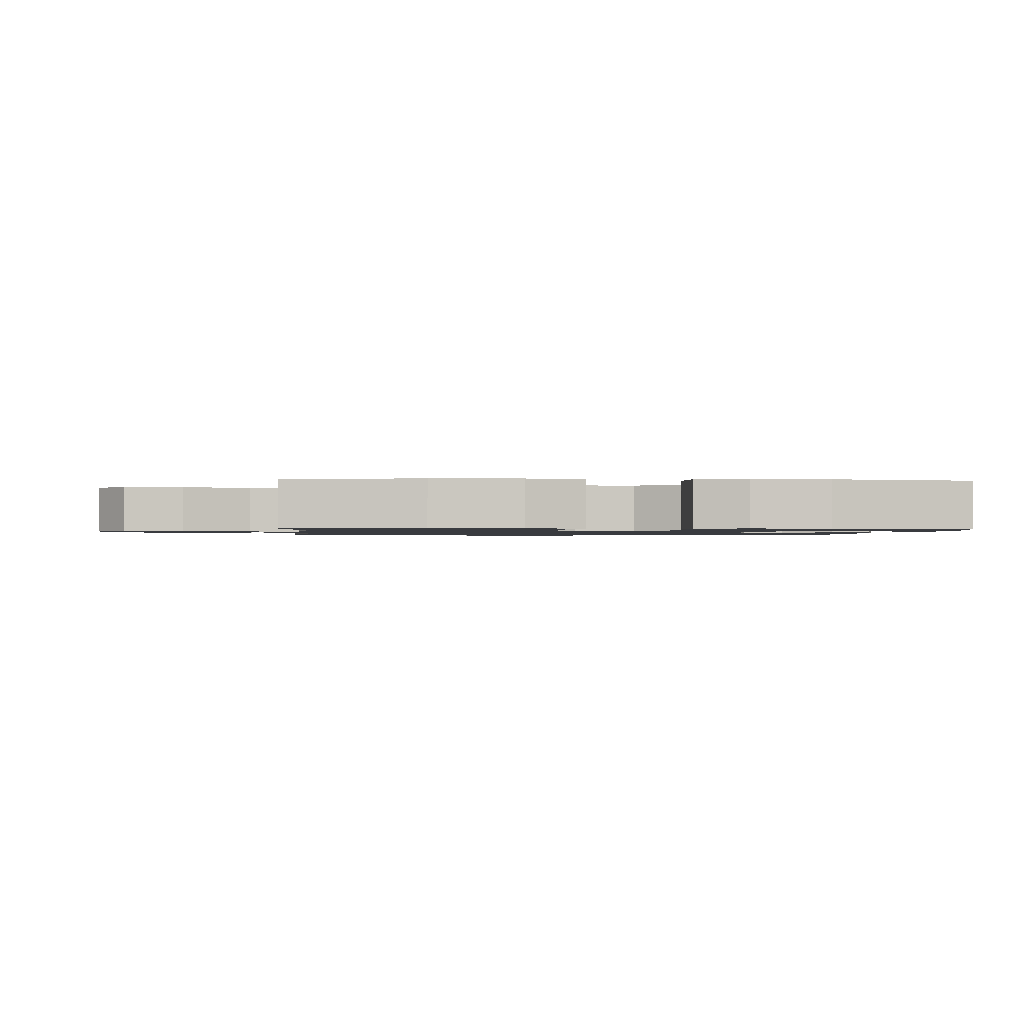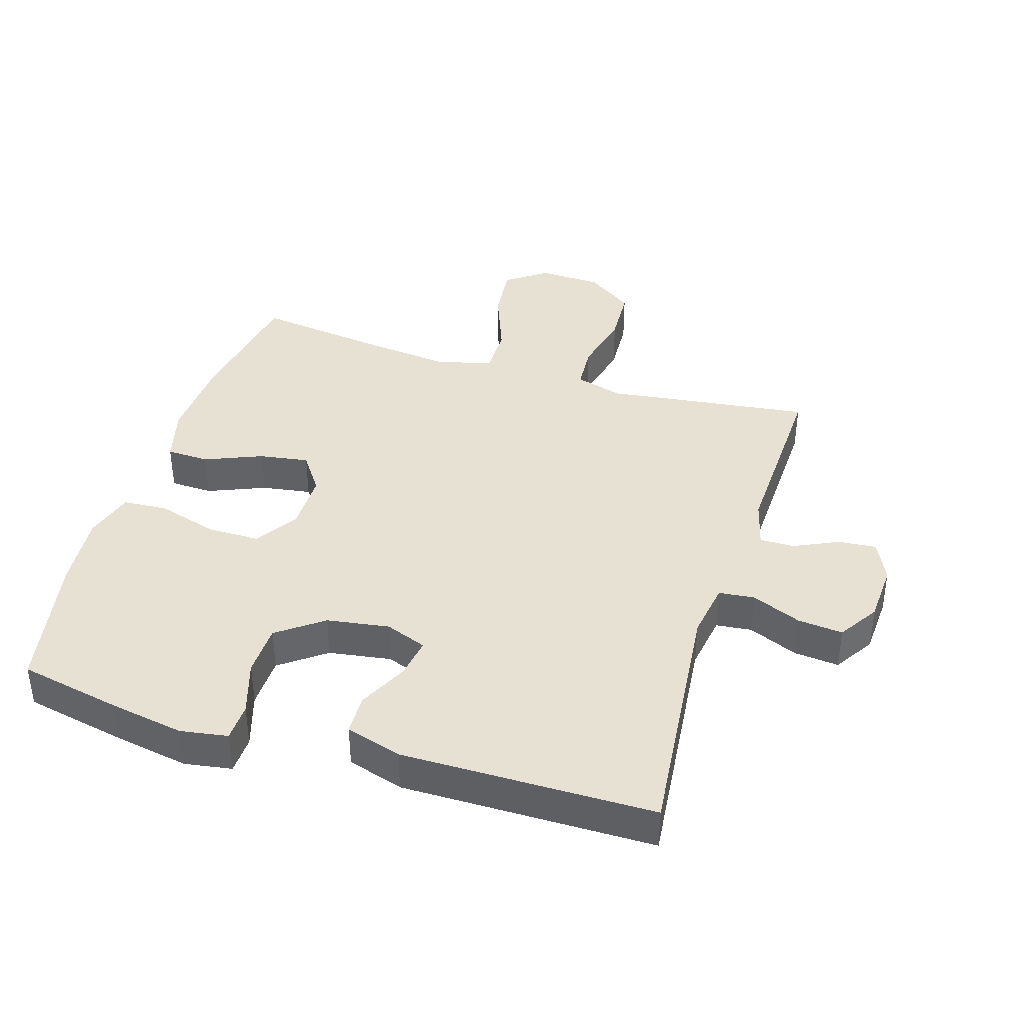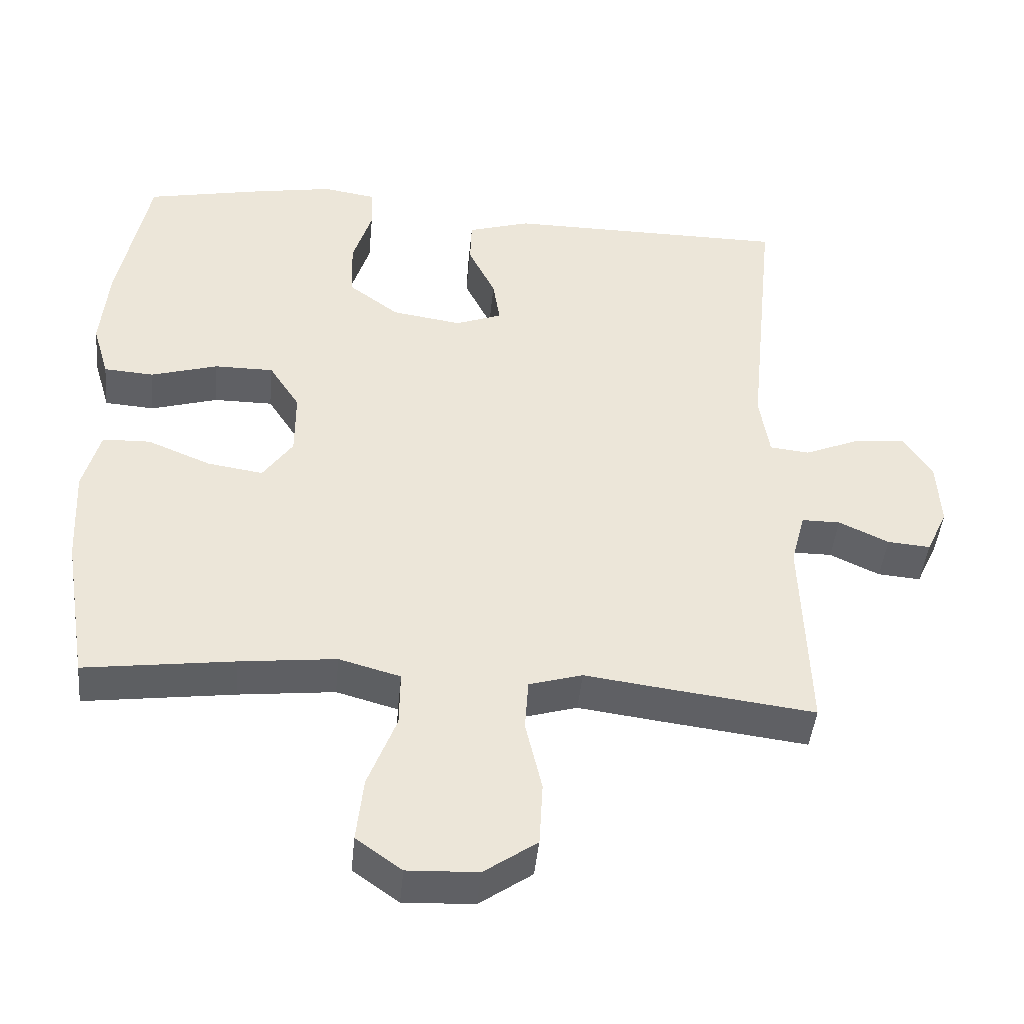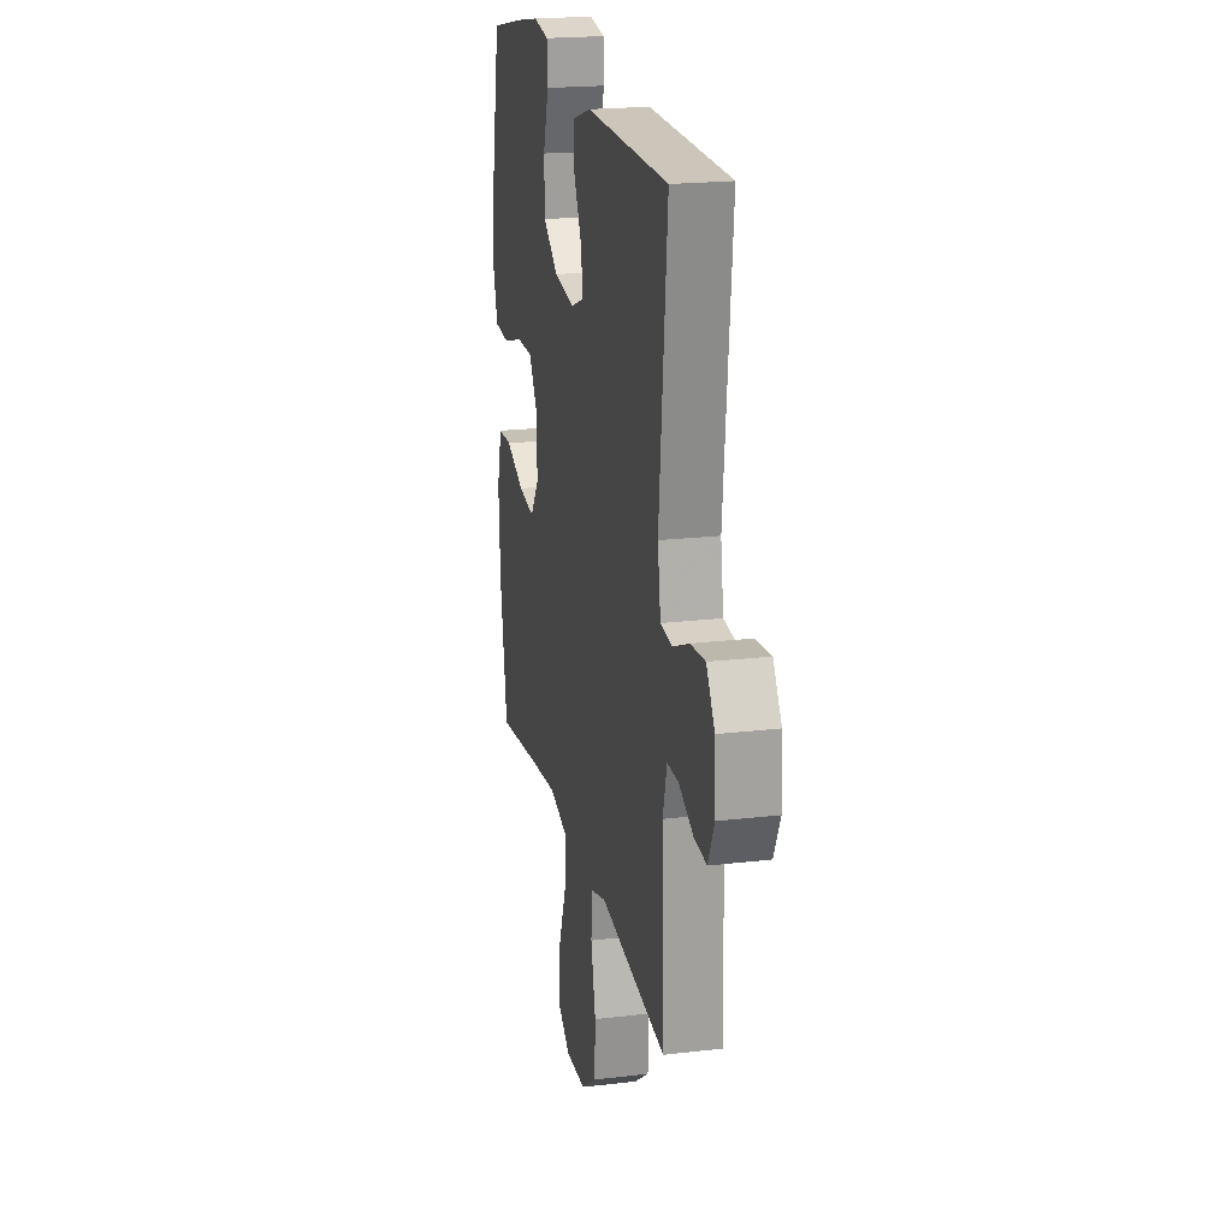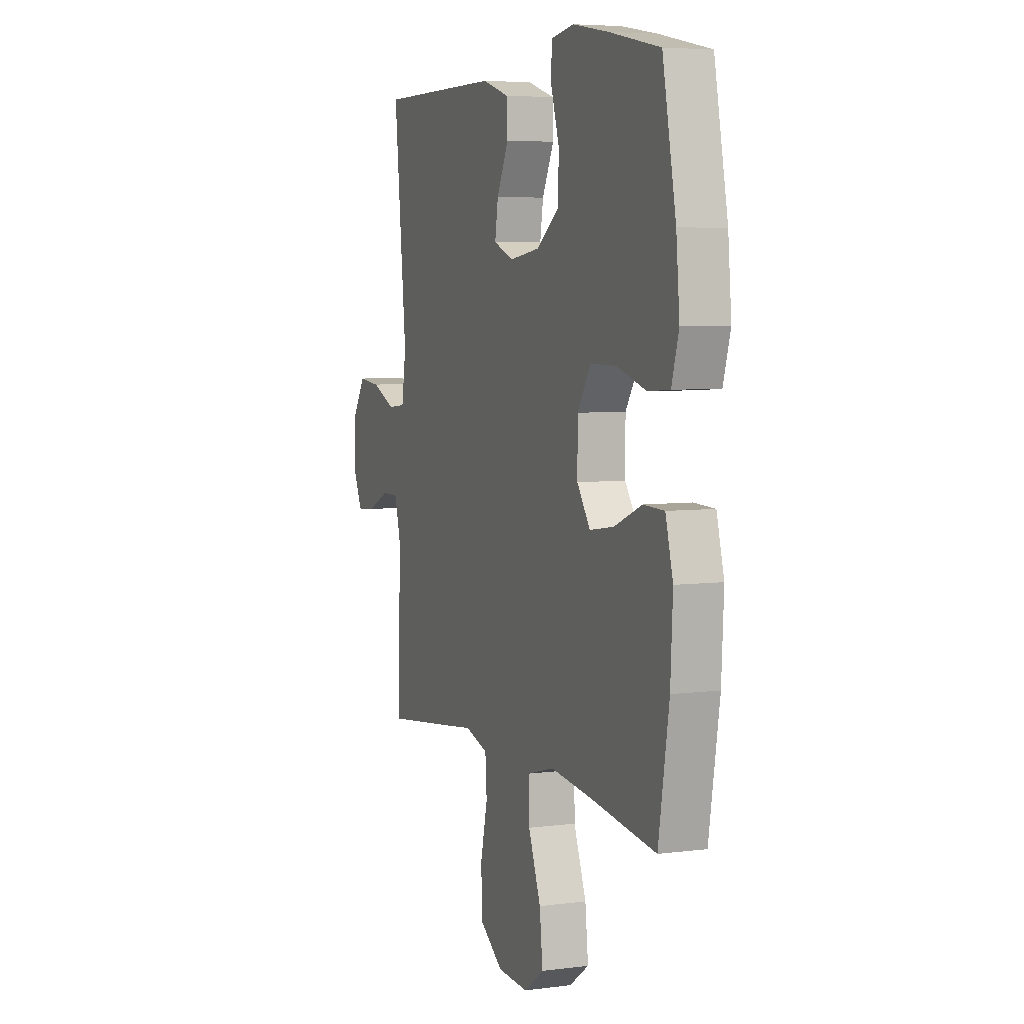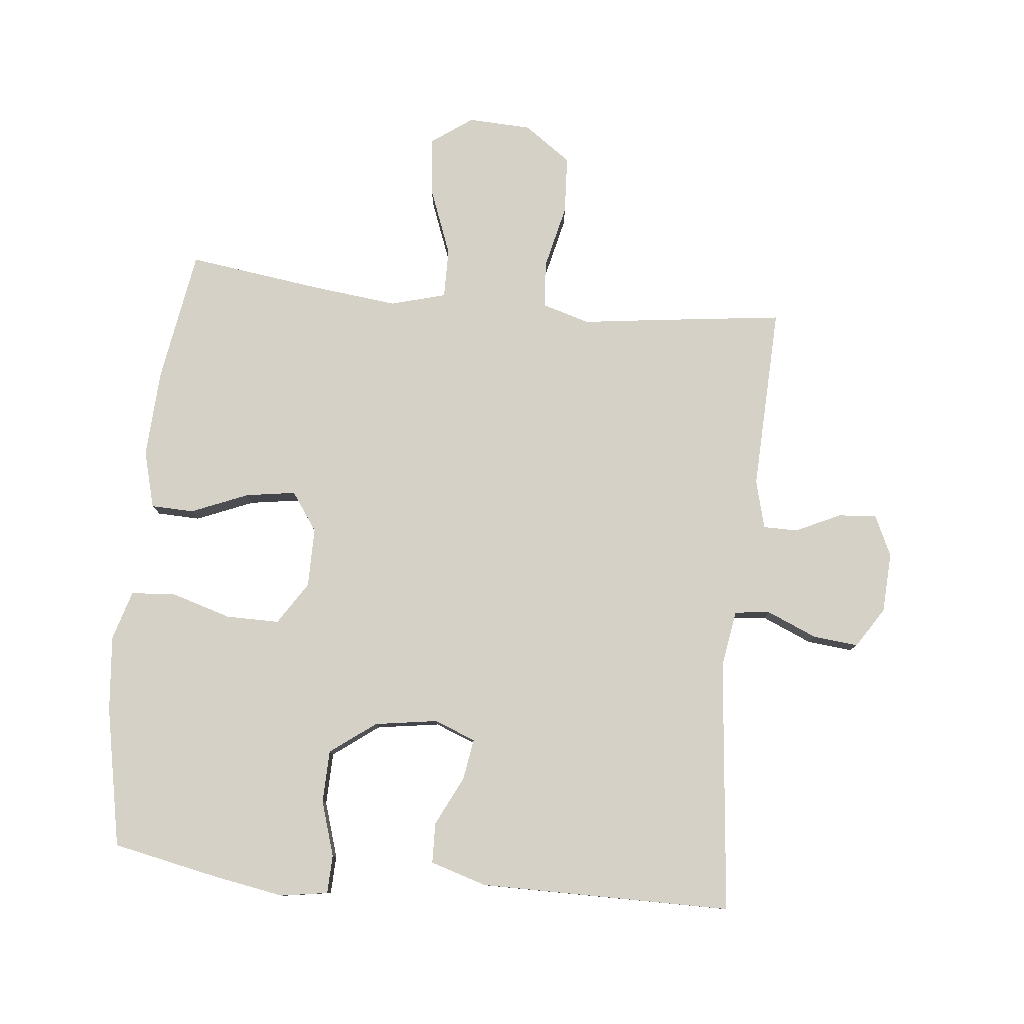
<metadata>
{"format":"obj","ext":"obj","renderer":"f3d","projection":"perspective","resolution":1024,"background":"white","views":[{"elev":-1.1,"azim":-94.5,"up":"+Y"},{"elev":39.4,"azim":17.2,"up":"+Y"},{"elev":-44.1,"azim":-5.4,"up":"+Z"},{"elev":20.6,"azim":77.8,"up":"+Z"},{"elev":5.7,"azim":-111.6,"up":"+Z"},{"elev":79.7,"azim":5.9,"up":"+Y"}]}
</metadata>
<code>
v -0.5 0.07 -0.5
v -0.534 0.07 -0.291
v -0.541 0.07 -0.154
v -0.517 0.07 -0.065
v -0.45 0.07 -0.063
v -0.361 0.07 -0.1
v -0.283 0.07 -0.112
v -0.241 0.07 -0.052
v -0.241 0.07 0.041
v -0.284 0.07 0.108
v -0.367 0.07 0.108
v -0.461 0.07 0.08
v -0.531 0.07 0.085
v -0.554 0.07 0.163
v -0.543 0.07 0.282
v -0.5 0.07 0.5
v -0.338 0.07 0.533
v -0.223 0.07 0.553
v -0.149 0.07 0.541
v -0.147 0.07 0.481
v -0.174 0.07 0.395
v -0.172 0.07 0.313
v -0.101 0.07 0.26
v -0.003 0.07 0.245
v 0.062 0.07 0.27
v 0.052 0.07 0.334
v 0.014 0.07 0.412
v 0.016 0.07 0.475
v 0.104 0.07 0.502
v 0.5 0.07 0.5
v 0.46 0.07 0.104
v 0.474 0.07 0.014
v 0.53 0.07 0.008
v 0.608 0.07 0.041
v 0.679 0.07 0.048
v 0.719 0.07 -0.015
v 0.724 0.07 -0.109
v 0.694 0.07 -0.173
v 0.634 0.07 -0.168
v 0.564 0.07 -0.135
v 0.51 0.07 -0.135
v 0.49 0.07 -0.211
v 0.5 0.07 -0.5
v 0.293 0.07 -0.474
v 0.179 0.07 -0.459
v 0.104 0.07 -0.481
v 0.099 0.07 -0.554
v 0.122 0.07 -0.654
v 0.117 0.07 -0.744
v 0.043 0.07 -0.796
v -0.056 0.07 -0.8
v -0.12 0.07 -0.754
v -0.11 0.07 -0.663
v -0.07 0.07 -0.559
v -0.069 0.07 -0.481
v -0.155 0.07 -0.457
v -0.29 0.07 -0.472
v -0.5 0 -0.5
v -0.534 0 -0.291
v -0.541 0 -0.154
v -0.517 0 -0.065
v -0.45 0 -0.063
v -0.361 0 -0.1
v -0.283 0 -0.112
v -0.241 0 -0.052
v -0.241 0 0.041
v -0.284 0 0.108
v -0.367 0 0.108
v -0.461 0 0.08
v -0.531 0 0.085
v -0.554 0 0.163
v -0.543 0 0.282
v -0.5 0 0.5
v -0.338 0 0.533
v -0.223 0 0.553
v -0.149 0 0.541
v -0.147 0 0.481
v -0.174 0 0.395
v -0.172 0 0.313
v -0.101 0 0.26
v -0.003 0 0.245
v 0.062 0 0.27
v 0.052 0 0.334
v 0.014 0 0.412
v 0.016 0 0.475
v 0.104 0 0.502
v 0.5 0 0.5
v 0.46 0 0.104
v 0.474 0 0.014
v 0.53 0 0.008
v 0.608 0 0.041
v 0.679 0 0.048
v 0.719 0 -0.015
v 0.724 0 -0.109
v 0.694 0 -0.173
v 0.634 0 -0.168
v 0.564 0 -0.135
v 0.51 0 -0.135
v 0.49 0 -0.211
v 0.5 0 -0.5
v 0.293 0 -0.474
v 0.179 0 -0.459
v 0.104 0 -0.481
v 0.099 0 -0.554
v 0.122 0 -0.654
v 0.117 0 -0.744
v 0.043 0 -0.796
v -0.056 0 -0.8
v -0.12 0 -0.754
v -0.11 0 -0.663
v -0.07 0 -0.559
v -0.069 0 -0.481
v -0.155 0 -0.457
v -0.29 0 -0.472
f 52 53 54
f 51 52 54
f 50 51 54
f 49 50 54
f 48 49 54
f 47 48 54
f 46 47 54 55
f 45 46 55 56
f 42 43 44 45
f 41 42 45 56
f 38 39 40
f 37 38 40
f 36 37 40
f 35 36 40
f 34 35 40
f 33 34 40
f 32 33 40 41
f 29 30 31
f 28 29 31
f 27 28 31
f 26 27 31
f 25 26 31 32
f 41 56 57
f 32 41 57
f 25 32 57
f 24 25 57
f 19 20 21
f 18 19 21
f 17 18 21
f 16 17 21
f 15 16 21
f 14 15 21
f 13 14 21
f 12 13 21
f 11 12 21
f 10 11 21 22
f 9 10 22 23
f 4 5 6
f 3 4 6
f 2 3 6
f 1 2 6
f 57 1 6
f 57 6 7
f 24 57 7 8
f 8 9 23 24
f 111 110 109
f 111 109 108
f 111 108 107
f 111 107 106
f 111 106 105
f 111 105 104
f 112 111 104 103
f 113 112 103 102
f 102 101 100 99
f 113 102 99 98
f 97 96 95
f 97 95 94
f 97 94 93
f 97 93 92
f 97 92 91
f 97 91 90
f 98 97 90 89
f 88 87 86
f 88 86 85
f 88 85 84
f 88 84 83
f 89 88 83 82
f 114 113 98
f 114 98 89
f 114 89 82
f 114 82 81
f 78 77 76
f 78 76 75
f 78 75 74
f 78 74 73
f 78 73 72
f 78 72 71
f 78 71 70
f 78 70 69
f 78 69 68
f 79 78 68 67
f 80 79 67 66
f 63 62 61
f 63 61 60
f 63 60 59
f 63 59 58
f 63 58 114
f 64 63 114
f 65 64 114 81
f 81 80 66 65
f 1 58 59 2
f 2 59 60 3
f 3 60 61 4
f 4 61 62 5
f 5 62 63 6
f 6 63 64 7
f 7 64 65 8
f 8 65 66 9
f 9 66 67 10
f 10 67 68 11
f 11 68 69 12
f 12 69 70 13
f 13 70 71 14
f 14 71 72 15
f 15 72 73 16
f 16 73 74 17
f 17 74 75 18
f 18 75 76 19
f 19 76 77 20
f 20 77 78 21
f 21 78 79 22
f 22 79 80 23
f 23 80 81 24
f 24 81 82 25
f 25 82 83 26
f 26 83 84 27
f 27 84 85 28
f 28 85 86 29
f 29 86 87 30
f 30 87 88 31
f 31 88 89 32
f 32 89 90 33
f 33 90 91 34
f 34 91 92 35
f 35 92 93 36
f 36 93 94 37
f 37 94 95 38
f 38 95 96 39
f 39 96 97 40
f 40 97 98 41
f 41 98 99 42
f 42 99 100 43
f 43 100 101 44
f 44 101 102 45
f 45 102 103 46
f 46 103 104 47
f 47 104 105 48
f 48 105 106 49
f 49 106 107 50
f 50 107 108 51
f 51 108 109 52
f 52 109 110 53
f 53 110 111 54
f 54 111 112 55
f 55 112 113 56
f 56 113 114 57
f 57 114 58 1

</code>
